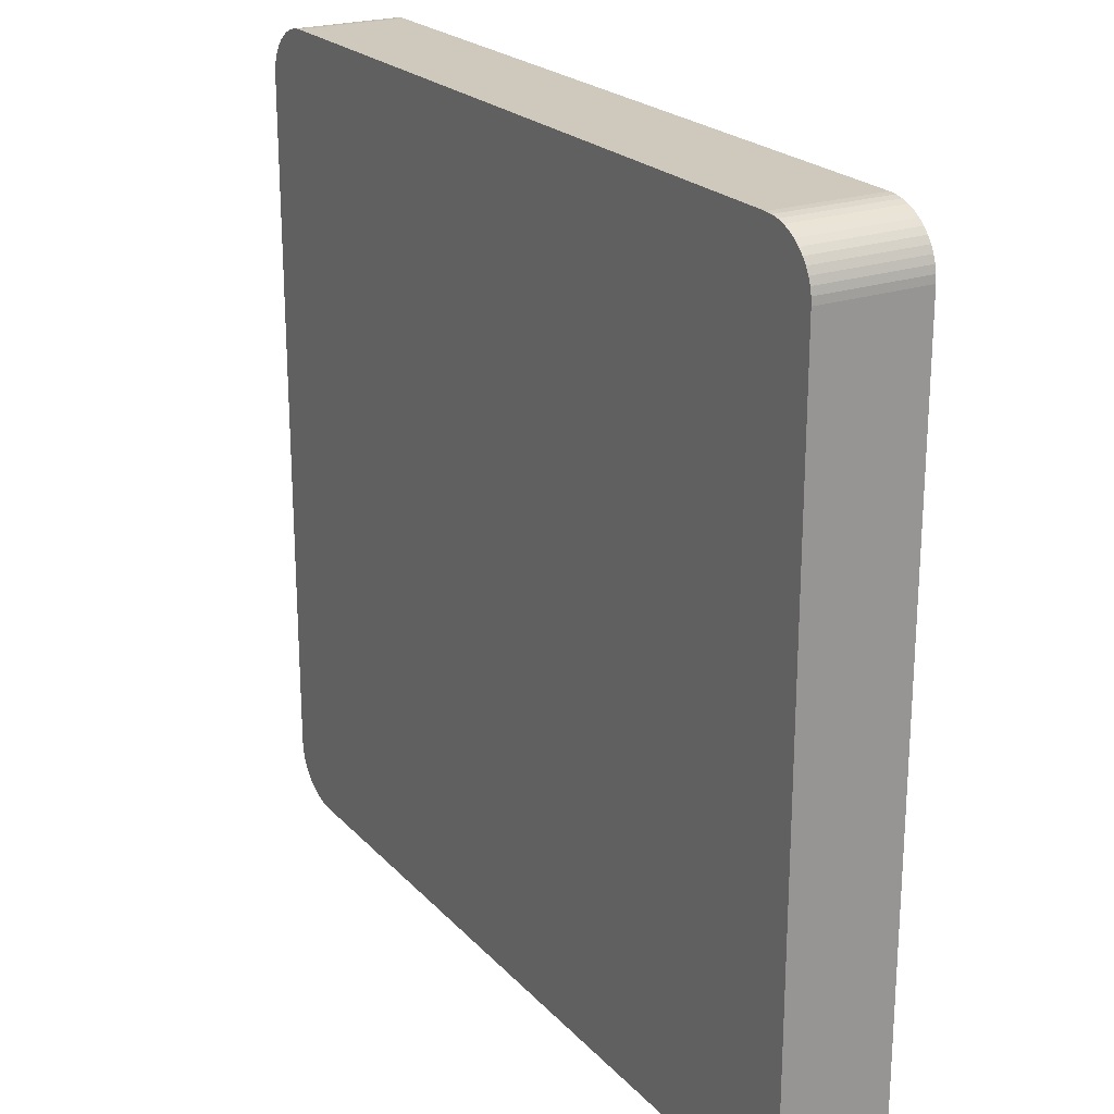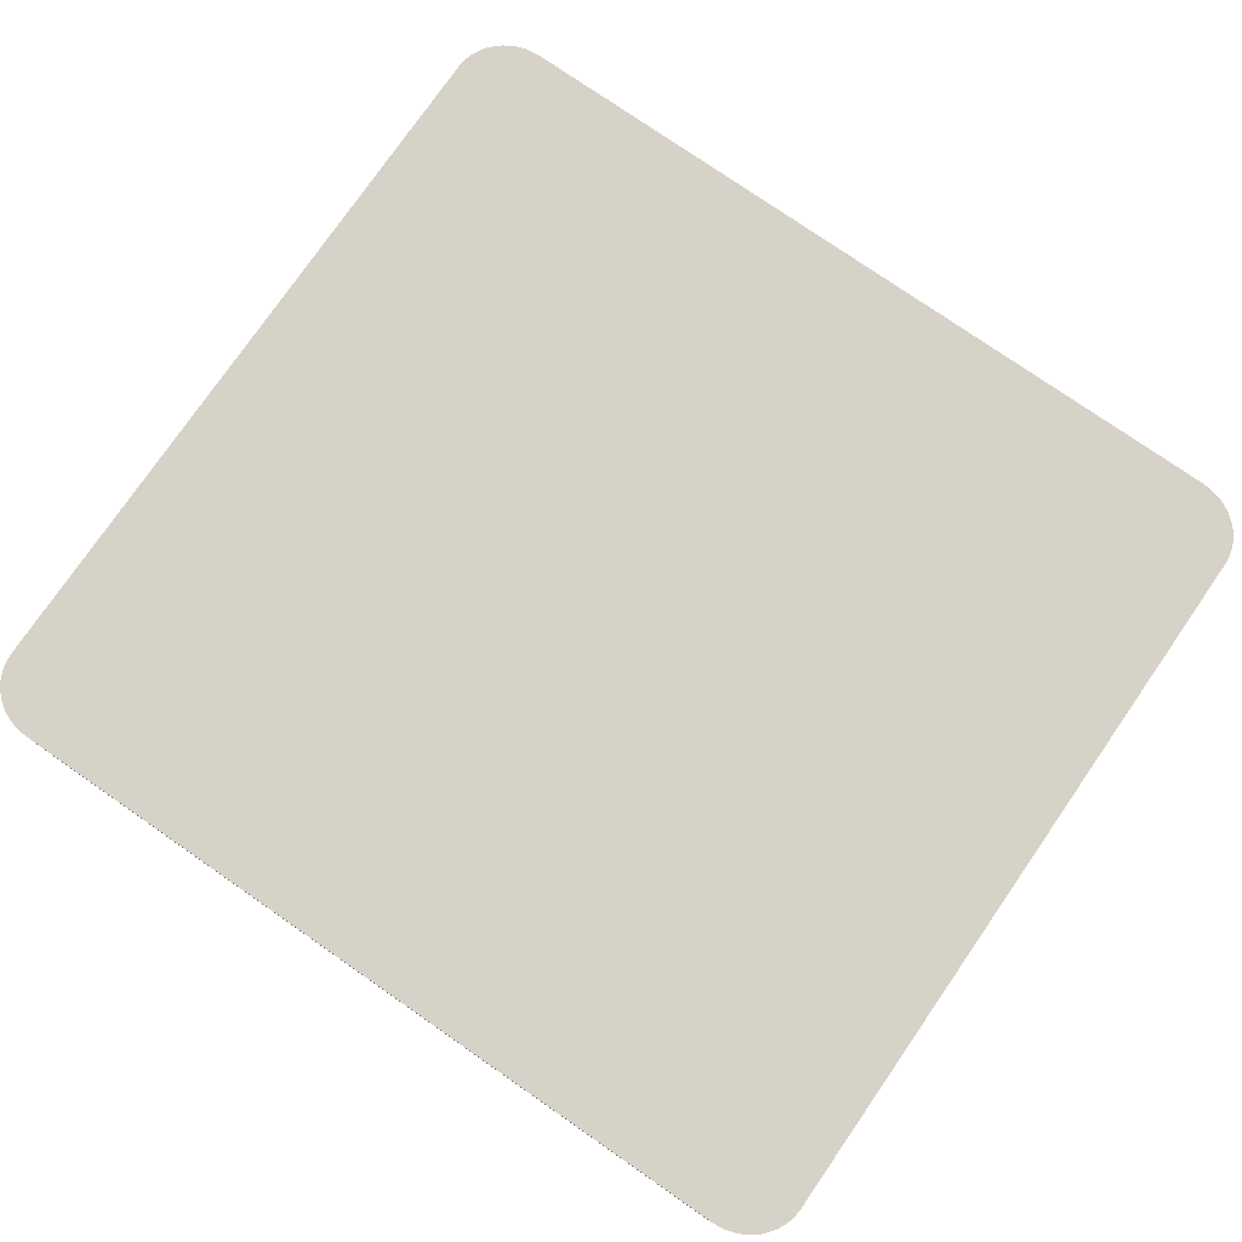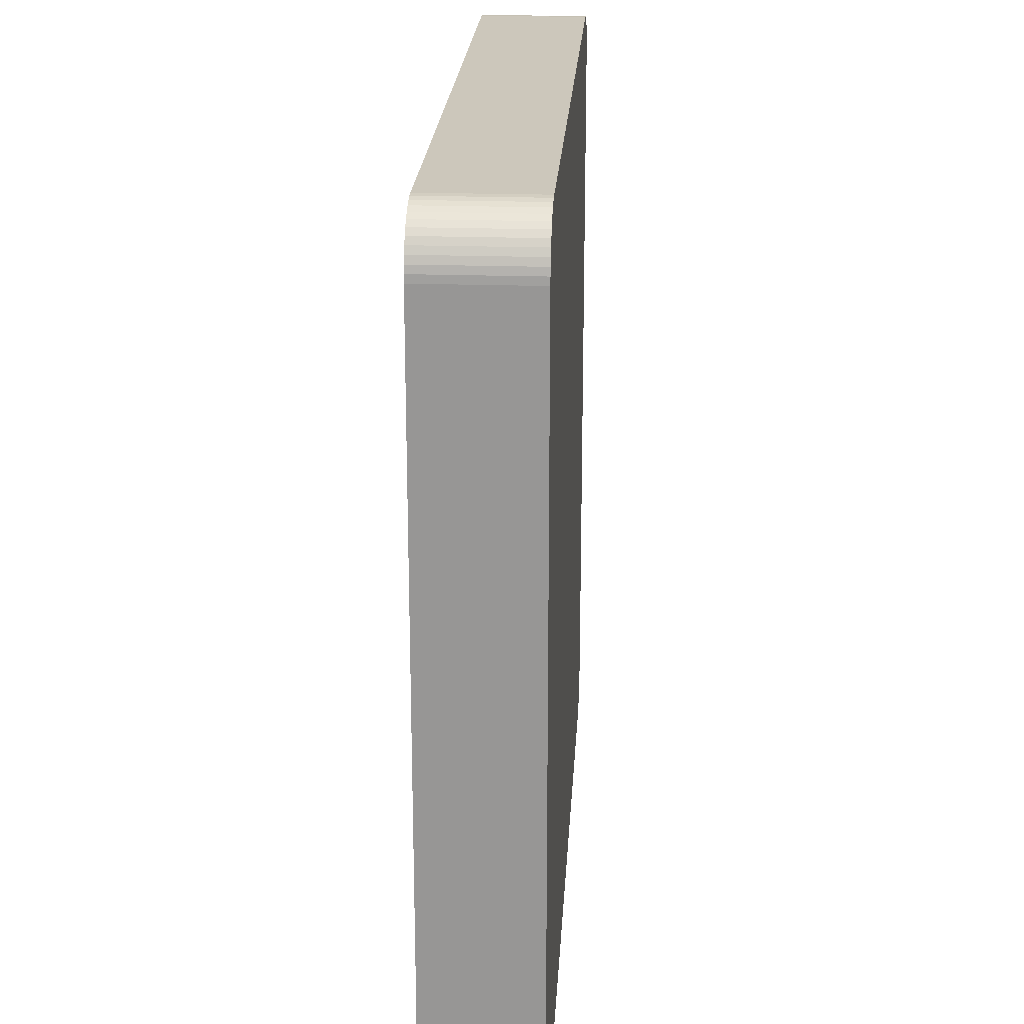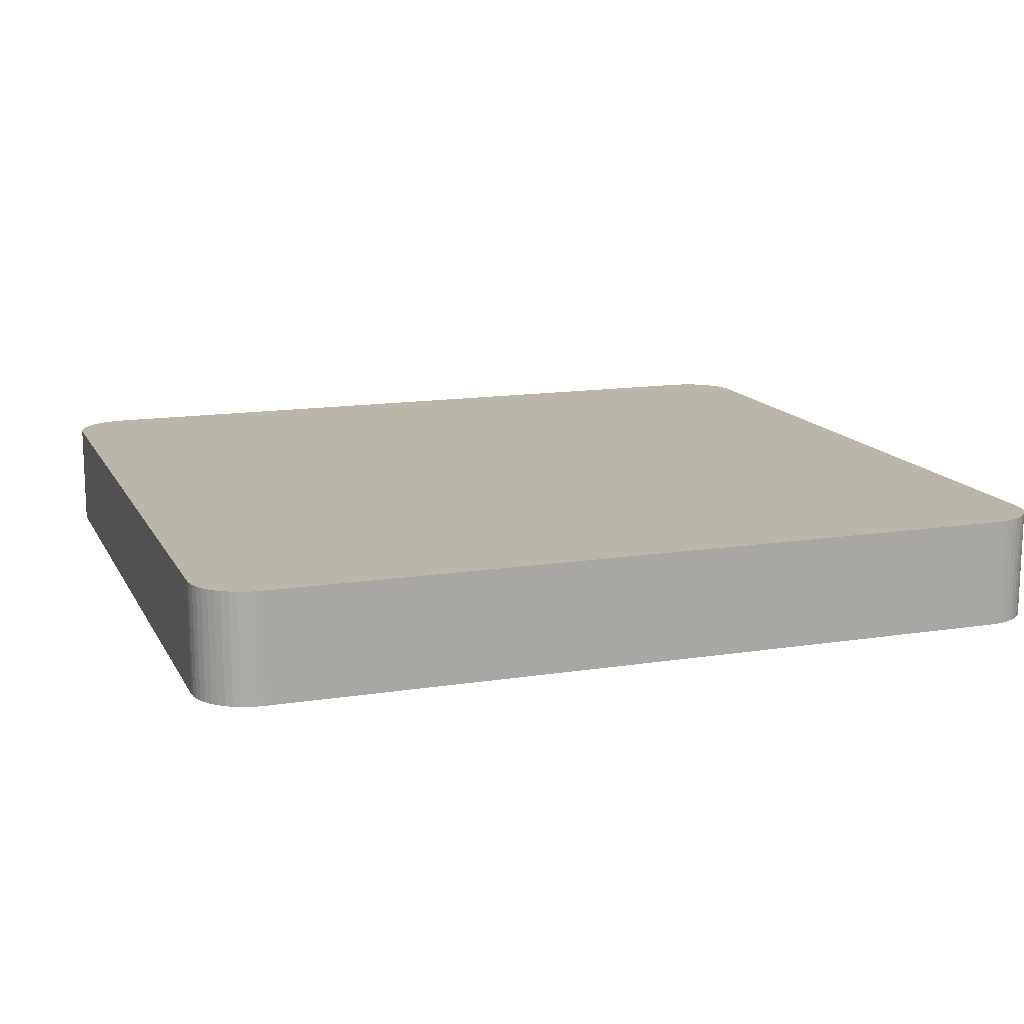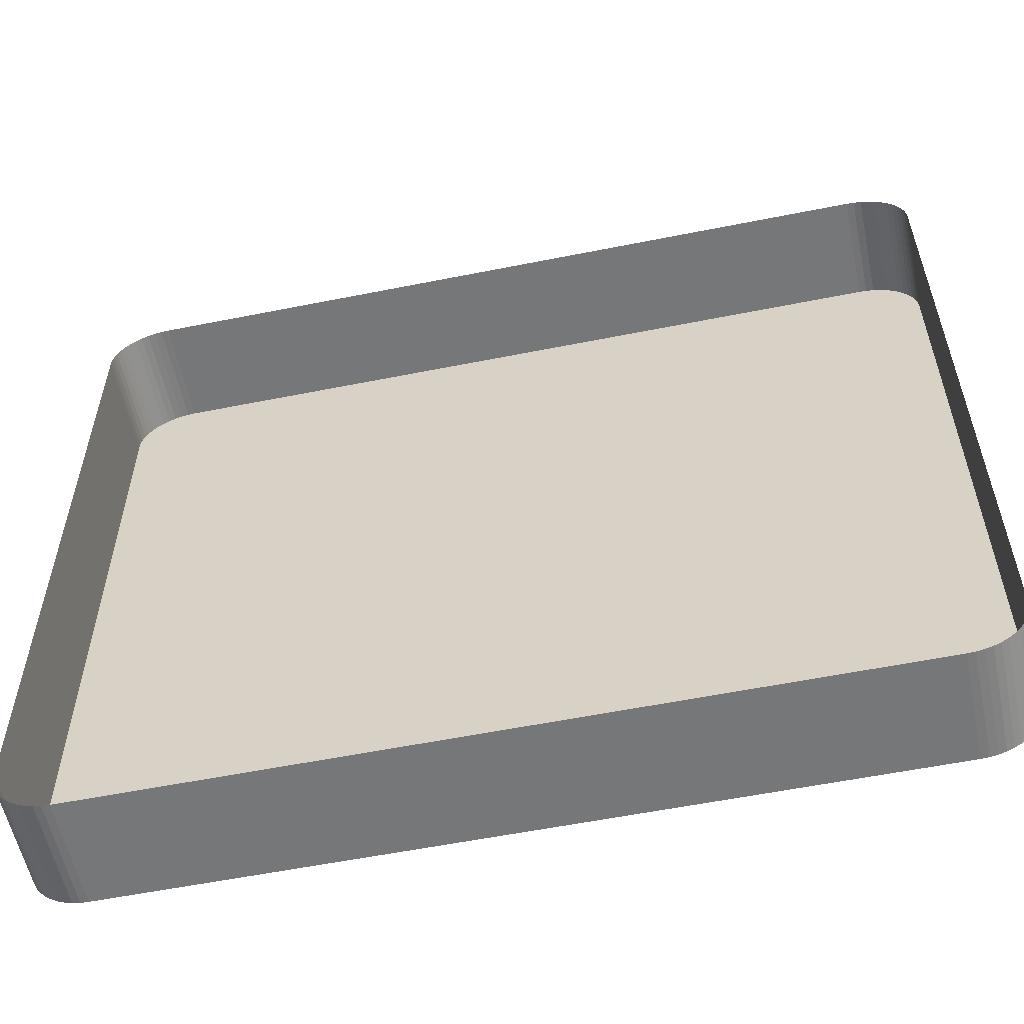
<metadata>
{"format":"obj","ext":"obj","renderer":"f3d","projection":"perspective","resolution":1024,"background":"white","views":[{"elev":22.4,"azim":-120.6,"up":"+Z"},{"elev":77.5,"azim":34.7,"up":"+Y"},{"elev":21.6,"azim":93.4,"up":"+Z"},{"elev":14.0,"azim":-19.2,"up":"+Y"},{"elev":-57.1,"azim":11.8,"up":"+Z"}]}
</metadata>
<code>
o #ID255
v 0.07163 0.01049 -0.03447
v 0.07183 0.00617 -0.03425
v 0.07163 0.00617 -0.03447
v 0.07183 0.01049 -0.03425
v 0.07163 0.01049 -0.03447
v 0.0714 0.00617 -0.03465
v 0.0714 0.01049 -0.03465
v 0.07163 0.00617 -0.03447
v 0.03964 0.01049 -0.03508
v 0.06999 0.01049 -0.0351
v 0.03995 0.01049 -0.0351
v 0.07029 0.01049 -0.03508
v 0.03935 0.01049 -0.03502
v 0.07059 0.01049 -0.03502
v 0.03906 0.01049 -0.03493
v 0.07088 0.01049 -0.03493
v 0.03879 0.01049 -0.03481
v 0.07115 0.01049 -0.03481
v 0.03854 0.01049 -0.03465
v 0.0714 0.01049 -0.03465
v 0.03831 0.01049 -0.03447
v 0.07163 0.01049 -0.03447
v 0.03811 0.01049 -0.03425
v 0.07183 0.01049 -0.03425
v 0.03794 0.01049 -0.03402
v 0.072 0.01049 -0.03402
v 0.03781 0.01049 -0.03377
v 0.07213 0.01049 -0.03377
v 0.03771 0.01049 -0.0335
v 0.07223 0.01049 -0.0335
v 0.03765 0.01049 -0.03322
v 0.07229 0.01049 -0.03322
v 0.03763 0.01049 -0.03294
v 0.0723 0.01049 -0.03294
v 0.03763 0.01049 -0.004886
v 0.0723 0.01049 -0.004886
v 0.03765 0.01049 -0.004604
v 0.07229 0.01049 -0.004604
v 0.03771 0.01049 -0.004328
v 0.07223 0.01049 -0.004328
v 0.03781 0.01049 -0.00406
v 0.07213 0.01049 -0.00406
v 0.03794 0.01049 -0.003807
v 0.072 0.01049 -0.003807
v 0.03811 0.01049 -0.003572
v 0.07183 0.01049 -0.003572
v 0.03831 0.01049 -0.00336
v 0.07163 0.01049 -0.00336
v 0.03854 0.01049 -0.003174
v 0.0714 0.01049 -0.003174
v 0.03879 0.01049 -0.003017
v 0.07115 0.01049 -0.003017
v 0.03906 0.01049 -0.002892
v 0.07088 0.01049 -0.002892
v 0.03935 0.01049 -0.002802
v 0.07059 0.01049 -0.002802
v 0.03964 0.01049 -0.002747
v 0.07029 0.01049 -0.002747
v 0.03995 0.01049 -0.002728
v 0.06999 0.01049 -0.002728
v 0.07183 0.01049 -0.03425
v 0.072 0.00617 -0.03402
v 0.07183 0.00617 -0.03425
v 0.072 0.01049 -0.03402
v 0.0714 0.01049 -0.03465
v 0.07115 0.00617 -0.03481
v 0.07115 0.01049 -0.03481
v 0.0714 0.00617 -0.03465
v 0.07229 0.01049 -0.03322
v 0.0723 0.00617 -0.03294
v 0.07229 0.00617 -0.03322
v 0.0723 0.01049 -0.03294
v 0.07223 0.01049 -0.0335
v 0.07229 0.00617 -0.03322
v 0.07223 0.00617 -0.0335
v 0.07229 0.01049 -0.03322
v 0.07213 0.01049 -0.03377
v 0.07223 0.00617 -0.0335
v 0.07213 0.00617 -0.03377
v 0.07223 0.01049 -0.0335
v 0.072 0.01049 -0.03402
v 0.07213 0.00617 -0.03377
v 0.072 0.00617 -0.03402
v 0.07213 0.01049 -0.03377
v 0.07115 0.01049 -0.03481
v 0.07088 0.00617 -0.03493
v 0.07088 0.01049 -0.03493
v 0.07115 0.00617 -0.03481
v 0.07088 0.01049 -0.03493
v 0.07059 0.00617 -0.03502
v 0.07059 0.01049 -0.03502
v 0.07088 0.00617 -0.03493
v 0.07059 0.01049 -0.03502
v 0.07029 0.00617 -0.03508
v 0.07029 0.01049 -0.03508
v 0.07059 0.00617 -0.03502
v 0.07029 0.01049 -0.03508
v 0.06999 0.00617 -0.0351
v 0.06999 0.01049 -0.0351
v 0.07029 0.00617 -0.03508
v 0.06999 0.01049 -0.0351
v 0.03995 0.00617 -0.0351
v 0.03995 0.01049 -0.0351
v 0.06999 0.00617 -0.0351
v 0.03995 0.01049 -0.0351
v 0.03964 0.00617 -0.03508
v 0.03964 0.01049 -0.03508
v 0.03995 0.00617 -0.0351
v 0.03964 0.01049 -0.03508
v 0.03935 0.00617 -0.03502
v 0.03935 0.01049 -0.03502
v 0.03964 0.00617 -0.03508
v 0.03935 0.01049 -0.03502
v 0.03906 0.00617 -0.03493
v 0.03906 0.01049 -0.03493
v 0.03935 0.00617 -0.03502
v 0.03906 0.01049 -0.03493
v 0.03879 0.00617 -0.03481
v 0.03879 0.01049 -0.03481
v 0.03906 0.00617 -0.03493
v 0.03879 0.01049 -0.03481
v 0.03854 0.00617 -0.03465
v 0.03854 0.01049 -0.03465
v 0.03879 0.00617 -0.03481
v 0.03854 0.01049 -0.03465
v 0.03831 0.00617 -0.03447
v 0.03831 0.01049 -0.03447
v 0.03854 0.00617 -0.03465
v 0.03811 0.01049 -0.03425
v 0.03831 0.00617 -0.03447
v 0.03811 0.00617 -0.03425
v 0.03831 0.01049 -0.03447
v 0.03794 0.01049 -0.03402
v 0.03811 0.00617 -0.03425
v 0.03794 0.00617 -0.03402
v 0.03811 0.01049 -0.03425
v 0.03781 0.01049 -0.03377
v 0.03794 0.00617 -0.03402
v 0.03781 0.00617 -0.03377
v 0.03794 0.01049 -0.03402
v 0.03771 0.01049 -0.0335
v 0.03781 0.00617 -0.03377
v 0.03771 0.00617 -0.0335
v 0.03781 0.01049 -0.03377
v 0.03765 0.01049 -0.03322
v 0.03771 0.00617 -0.0335
v 0.03765 0.00617 -0.03322
v 0.03771 0.01049 -0.0335
v 0.03763 0.01049 -0.03294
v 0.03765 0.00617 -0.03322
v 0.03763 0.00617 -0.03294
v 0.03765 0.01049 -0.03322
v 0.03763 0.01049 -0.004886
v 0.03763 0.00617 -0.03294
v 0.03763 0.00617 -0.004886
v 0.03763 0.01049 -0.03294
v 0.03765 0.01049 -0.004604
v 0.03763 0.00617 -0.004886
v 0.03765 0.00617 -0.004604
v 0.03763 0.01049 -0.004886
v 0.03771 0.01049 -0.004328
v 0.03765 0.00617 -0.004604
v 0.03771 0.00617 -0.004328
v 0.03765 0.01049 -0.004604
v 0.03781 0.01049 -0.00406
v 0.03771 0.00617 -0.004328
v 0.03781 0.00617 -0.00406
v 0.03771 0.01049 -0.004328
v 0.03794 0.01049 -0.003807
v 0.03781 0.00617 -0.00406
v 0.03794 0.00617 -0.003807
v 0.03781 0.01049 -0.00406
v 0.03811 0.01049 -0.003572
v 0.03794 0.00617 -0.003807
v 0.03811 0.00617 -0.003572
v 0.03794 0.01049 -0.003807
v 0.03831 0.01049 -0.00336
v 0.03811 0.00617 -0.003572
v 0.03831 0.00617 -0.00336
v 0.03811 0.01049 -0.003572
v 0.03854 0.00617 -0.003174
v 0.03831 0.01049 -0.00336
v 0.03831 0.00617 -0.00336
v 0.03854 0.01049 -0.003174
v 0.0387 0.00617 -0.003074
v 0.03854 0.01049 -0.003174
v 0.03854 0.00617 -0.003174
v 0.03879 0.01049 -0.003017
v 0.03879 0.00617 -0.003017
v 0.03906 0.00617 -0.002892
v 0.03879 0.01049 -0.003017
v 0.03879 0.00617 -0.003017
v 0.03906 0.01049 -0.002892
v 0.03935 0.00617 -0.002802
v 0.03906 0.01049 -0.002892
v 0.03906 0.00617 -0.002892
v 0.03935 0.01049 -0.002802
v 0.03964 0.00617 -0.002747
v 0.03935 0.01049 -0.002802
v 0.03935 0.00617 -0.002802
v 0.03964 0.01049 -0.002747
v 0.03995 0.00617 -0.002728
v 0.03964 0.01049 -0.002747
v 0.03964 0.00617 -0.002747
v 0.03995 0.01049 -0.002728
v 0.06999 0.00617 -0.002728
v 0.03995 0.01049 -0.002728
v 0.03995 0.00617 -0.002728
v 0.06999 0.01049 -0.002728
v 0.07029 0.00617 -0.002747
v 0.06999 0.01049 -0.002728
v 0.06999 0.00617 -0.002728
v 0.07029 0.01049 -0.002747
v 0.07059 0.00617 -0.002802
v 0.07029 0.01049 -0.002747
v 0.07029 0.00617 -0.002747
v 0.07059 0.01049 -0.002802
v 0.07088 0.00617 -0.002892
v 0.07059 0.01049 -0.002802
v 0.07059 0.00617 -0.002802
v 0.07088 0.01049 -0.002892
v 0.07115 0.00617 -0.003017
v 0.07088 0.01049 -0.002892
v 0.07088 0.00617 -0.002892
v 0.07115 0.01049 -0.003017
v 0.0714 0.00617 -0.003174
v 0.07115 0.01049 -0.003017
v 0.07115 0.00617 -0.003017
v 0.0714 0.01049 -0.003174
v 0.07163 0.00617 -0.00336
v 0.0714 0.01049 -0.003174
v 0.0714 0.00617 -0.003174
v 0.07163 0.01049 -0.00336
v 0.07183 0.01049 -0.003572
v 0.07163 0.00617 -0.00336
v 0.07183 0.00617 -0.003572
v 0.07163 0.01049 -0.00336
v 0.072 0.01049 -0.003807
v 0.07183 0.00617 -0.003572
v 0.072 0.00617 -0.003807
v 0.07183 0.01049 -0.003572
v 0.07213 0.01049 -0.00406
v 0.072 0.00617 -0.003807
v 0.07213 0.00617 -0.00406
v 0.072 0.01049 -0.003807
v 0.07223 0.01049 -0.004328
v 0.07213 0.00617 -0.00406
v 0.07223 0.00617 -0.004328
v 0.07213 0.01049 -0.00406
v 0.07229 0.01049 -0.004604
v 0.07223 0.00617 -0.004328
v 0.07229 0.00617 -0.004604
v 0.07223 0.01049 -0.004328
v 0.0723 0.01049 -0.004886
v 0.07229 0.00617 -0.004604
v 0.0723 0.00617 -0.004886
v 0.07229 0.01049 -0.004604
v 0.0723 0.01049 -0.03294
v 0.0723 0.00617 -0.004886
v 0.0723 0.00617 -0.03294
v 0.0723 0.01049 -0.004886
f 1 2 3
f 3 2 1
f 2 1 4
f 4 1 2
f 5 6 7
f 7 6 5
f 6 5 8
f 8 5 6
f 9 10 11
f 11 10 9
f 10 9 12
f 12 9 10
f 12 9 13
f 13 9 12
f 12 13 14
f 14 13 12
f 14 13 15
f 15 13 14
f 14 15 16
f 16 15 14
f 16 15 17
f 17 15 16
f 16 17 18
f 18 17 16
f 18 17 19
f 19 17 18
f 18 19 20
f 20 19 18
f 20 19 21
f 21 19 20
f 20 21 22
f 22 21 20
f 22 21 23
f 23 21 22
f 22 23 24
f 24 23 22
f 24 23 25
f 25 23 24
f 24 25 26
f 26 25 24
f 26 25 27
f 27 25 26
f 26 27 28
f 28 27 26
f 28 27 29
f 29 27 28
f 28 29 30
f 30 29 28
f 30 29 31
f 31 29 30
f 30 31 32
f 32 31 30
f 32 31 33
f 33 31 32
f 32 33 34
f 34 33 32
f 34 33 35
f 35 33 34
f 34 35 36
f 36 35 34
f 36 35 37
f 37 35 36
f 36 37 38
f 38 37 36
f 38 37 39
f 39 37 38
f 38 39 40
f 40 39 38
f 40 39 41
f 41 39 40
f 40 41 42
f 42 41 40
f 42 41 43
f 43 41 42
f 42 43 44
f 44 43 42
f 44 43 45
f 45 43 44
f 44 45 46
f 46 45 44
f 46 45 47
f 47 45 46
f 46 47 48
f 48 47 46
f 48 47 49
f 49 47 48
f 48 49 50
f 50 49 48
f 50 49 51
f 51 49 50
f 50 51 52
f 52 51 50
f 52 51 53
f 53 51 52
f 52 53 54
f 54 53 52
f 54 53 55
f 55 53 54
f 54 55 56
f 56 55 54
f 56 55 57
f 57 55 56
f 56 57 58
f 58 57 56
f 58 57 59
f 59 57 58
f 58 59 60
f 60 59 58
f 61 62 63
f 63 62 61
f 62 61 64
f 64 61 62
f 65 66 67
f 67 66 65
f 66 65 68
f 68 65 66
f 69 70 71
f 71 70 69
f 70 69 72
f 72 69 70
f 73 74 75
f 75 74 73
f 74 73 76
f 76 73 74
f 77 78 79
f 79 78 77
f 78 77 80
f 80 77 78
f 81 82 83
f 83 82 81
f 82 81 84
f 84 81 82
f 85 86 87
f 87 86 85
f 86 85 88
f 88 85 86
f 89 90 91
f 91 90 89
f 90 89 92
f 92 89 90
f 93 94 95
f 95 94 93
f 94 93 96
f 96 93 94
f 97 98 99
f 99 98 97
f 98 97 100
f 100 97 98
f 101 102 103
f 103 102 101
f 102 101 104
f 104 101 102
f 105 106 107
f 107 106 105
f 106 105 108
f 108 105 106
f 109 110 111
f 111 110 109
f 110 109 112
f 112 109 110
f 113 114 115
f 115 114 113
f 114 113 116
f 116 113 114
f 117 118 119
f 119 118 117
f 118 117 120
f 120 117 118
f 121 122 123
f 123 122 121
f 122 121 124
f 124 121 122
f 125 126 127
f 127 126 125
f 126 125 128
f 128 125 126
f 129 130 131
f 131 130 129
f 130 129 132
f 132 129 130
f 133 134 135
f 135 134 133
f 134 133 136
f 136 133 134
f 137 138 139
f 139 138 137
f 138 137 140
f 140 137 138
f 141 142 143
f 143 142 141
f 142 141 144
f 144 141 142
f 145 146 147
f 147 146 145
f 146 145 148
f 148 145 146
f 149 150 151
f 151 150 149
f 150 149 152
f 152 149 150
f 153 154 155
f 155 154 153
f 154 153 156
f 156 153 154
f 157 158 159
f 159 158 157
f 158 157 160
f 160 157 158
f 161 162 163
f 163 162 161
f 162 161 164
f 164 161 162
f 165 166 167
f 167 166 165
f 166 165 168
f 168 165 166
f 169 170 171
f 171 170 169
f 170 169 172
f 172 169 170
f 173 174 175
f 175 174 173
f 174 173 176
f 176 173 174
f 177 178 179
f 179 178 177
f 178 177 180
f 180 177 178
f 181 182 183
f 183 182 181
f 182 181 184
f 184 181 182
f 185 186 187
f 187 186 185
f 186 185 188
f 188 185 186
f 188 185 189
f 189 185 188
f 190 191 192
f 192 191 190
f 191 190 193
f 193 190 191
f 194 195 196
f 196 195 194
f 195 194 197
f 197 194 195
f 198 199 200
f 200 199 198
f 199 198 201
f 201 198 199
f 202 203 204
f 204 203 202
f 203 202 205
f 205 202 203
f 206 207 208
f 208 207 206
f 207 206 209
f 209 206 207
f 210 211 212
f 212 211 210
f 211 210 213
f 213 210 211
f 214 215 216
f 216 215 214
f 215 214 217
f 217 214 215
f 218 219 220
f 220 219 218
f 219 218 221
f 221 218 219
f 222 223 224
f 224 223 222
f 223 222 225
f 225 222 223
f 226 227 228
f 228 227 226
f 227 226 229
f 229 226 227
f 230 231 232
f 232 231 230
f 231 230 233
f 233 230 231
f 234 235 236
f 236 235 234
f 235 234 237
f 237 234 235
f 238 239 240
f 240 239 238
f 239 238 241
f 241 238 239
f 242 243 244
f 244 243 242
f 243 242 245
f 245 242 243
f 246 247 248
f 248 247 246
f 247 246 249
f 249 246 247
f 250 251 252
f 252 251 250
f 251 250 253
f 253 250 251
f 254 255 256
f 256 255 254
f 255 254 257
f 257 254 255
f 258 259 260
f 260 259 258
f 259 258 261
f 261 258 259

</code>
